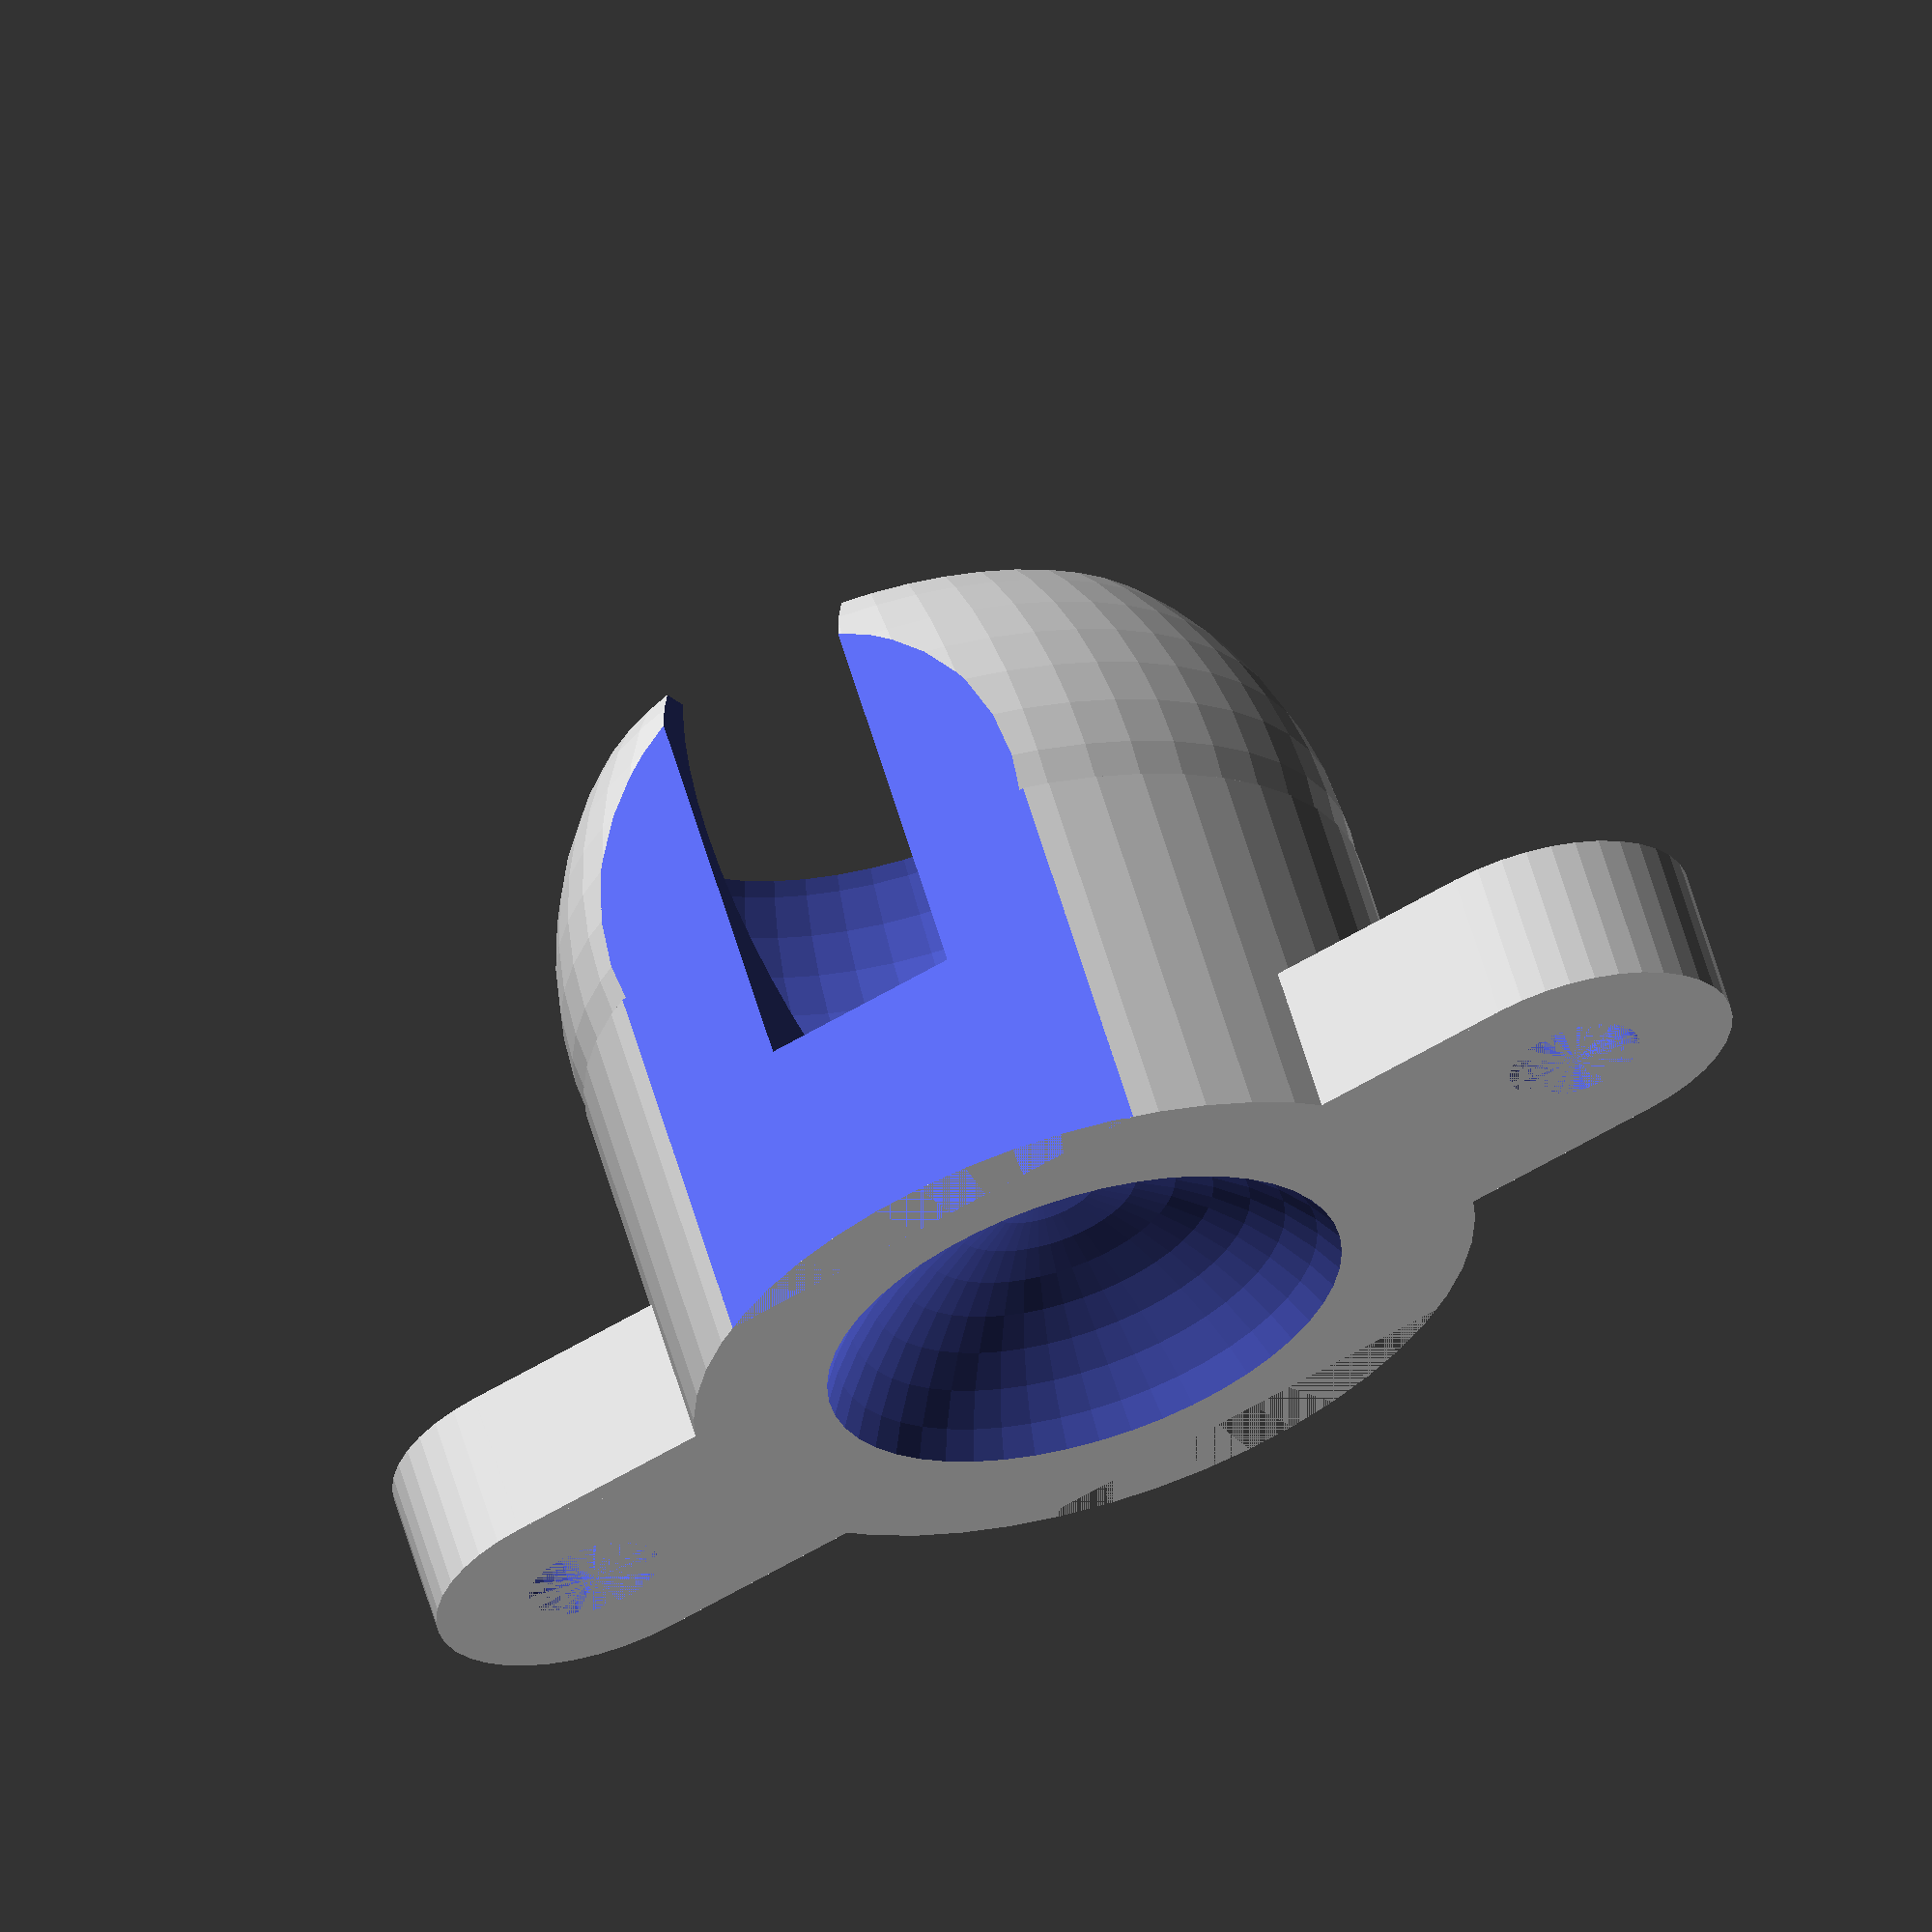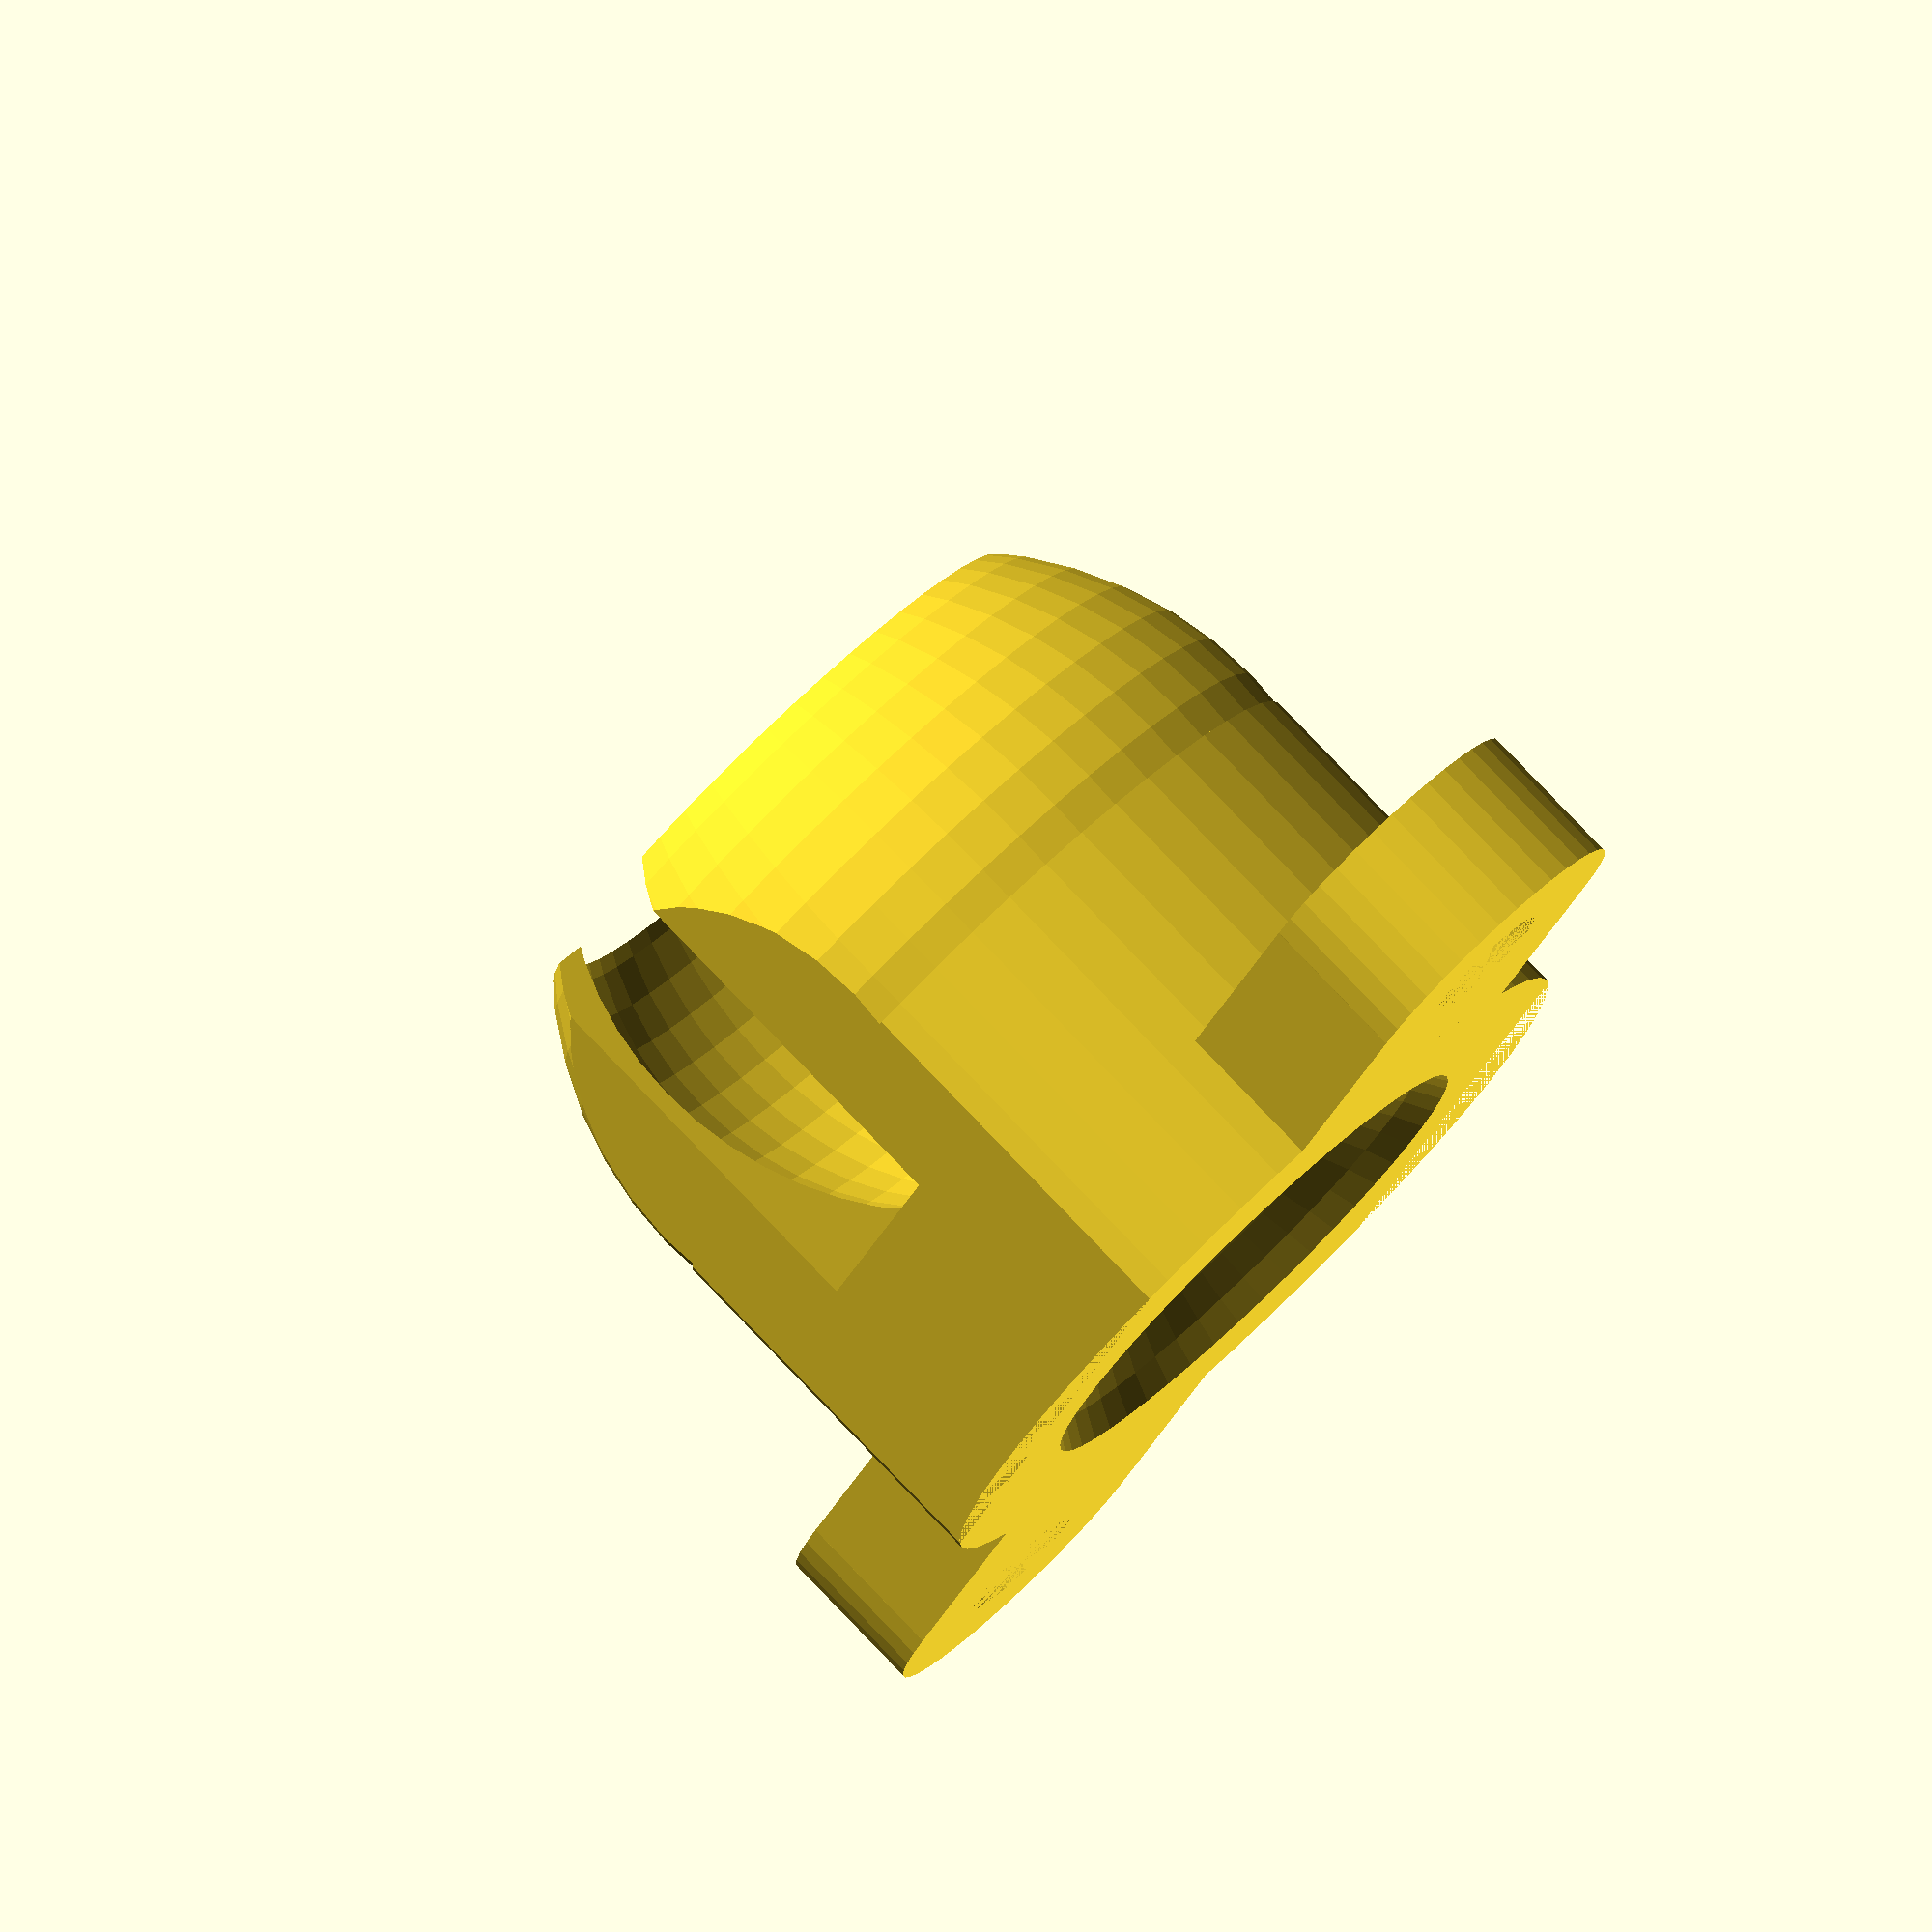
<openscad>
// Original: http://www.thingiverse.com/thing:8959/
// Marble Caster by HipsterLogic

// Modified by 648.ken@gmail.com
// MakersBox.blogspot.com

// Added tapper the top lip to keep it from snagging on things.
// Added recess for screw heads if baseThickness > 3mm
// Added pedistal base so you can adjust platform hieght.


deckHeight = 21;    // from chassis bottom to ground, (must be at lease ballDiameter)
ballDiameter = 16;    // 7/16" ball bearing = 12.25mm, WAS 16.5  16mm = 5/8" ball bearing
ballTolerance = 0.4;  // play between ball and surface
wallThickness = 2.5;
gapWidth = ballDiameter / 3;
baseThickness = 4; // WAS 3


//baseHeight = ballDiameter + wallThickness * 2;
pedistalWidth = ballDiameter + wallThickness * 2;

baseWidth = 30; // distance between mounting holes

M3holeDia = 3.5;
M3nutDia = 6.5;


echo(deckHeight);
baseHeight = deckHeight - ballDiameter / 2;
echo(baseHeight);

module mainShape(){

    // mounting cross-piece
	translate([-baseWidth/2, -wallThickness - M3holeDia / 2, 0]) 
        cube([baseWidth, wallThickness * 2 + M3holeDia, baseThickness]);
	
	// bolt ends
	translate([baseWidth / 2, 0, 0]) 
        cylinder(baseThickness, M3holeDia / 2 + wallThickness, M3holeDia / 2 + wallThickness, $fn=40);
	translate([-baseWidth / 2, 0, 0]) 
        cylinder(baseThickness, M3holeDia / 2 + wallThickness, M3holeDia / 2 + wallThickness, $fn=40);

	// main cylindrical body
	translate([0, 0, 0])
        cylinder(baseHeight - 3, pedistalWidth / 2, pedistalWidth / 2, $fn=50);

	difference(){
        // tapper shere at top
		translate([0, 0, baseHeight - 2])
            sphere(pedistalWidth / 2, $fn=50);
                
        // shave the top flat
		translate([0, 0, baseHeight + ballDiameter / 2 - ballDiameter / 5])
            cylinder(25, 25, 25, $fn=50);
        
		// shave the bottom	flat	
		translate([0, 0, -12])
            cylinder(12, 25, 25, $fn=50);
  
	};
}

module cutout(){
    
    // ball hole
	translate([0, 0, baseHeight + ballTolerance]) 
        sphere(ballDiameter / 2 + ballTolerance, $fn=50);
	
    // slot to remove ball
    slotOffset = ballDiameter / 2.5;  // distance below baseHeight to cut slot
    if (baseHeight - slotOffset > baseThickness){
        translate([-gapWidth / 2, -baseWidth / 2, 
                   baseHeight - slotOffset]) 
            cube([gapWidth, baseWidth, ballDiameter]);
        
        }
    else{ // don't cut into base
        translate([-gapWidth / 2, -baseWidth / 2, 
                   baseThickness]) 
            cube([gapWidth, baseWidth, ballDiameter]);        
    }
    
    //trim sides
    translate([-25, ballDiameter / 2 + 0.5, 0]) 
            cube([50, ballDiameter, 50]);      

    translate([-25, -ballDiameter - 0.5, 0]) 
            cube([50, ballDiameter / 2, 50]);    

    if ((baseHeight - ballDiameter / 2) > baseThickness){
         // ball void to save material
        translate([0, 0, baseHeight - ballDiameter - 1]) 
            sphere(ballDiameter / 2, $fn=50);
    }

}

module mountingHoles(){
    // left m3 hole
	translate([baseWidth / 2, 0, 0])
	cylinder(baseThickness + 2, M3holeDia / 2, M3holeDia / 2, $fn=30);

    // countersink
	translate([baseWidth / 2, 0, 2]) 
    rotate([0, 0, 30])
	cylinder(baseThickness + 2, M3holeDia, M3holeDia, $fn=6);

    // right m3 hold
	translate([-baseWidth / 2, 0, 0]) 
	cylinder(baseThickness + 2, M3holeDia / 2, M3holeDia/2, $fn=30);

    // countersink
	translate([-baseWidth / 2, 0, 2]) 
    rotate([0, 0, 30])
	cylinder(baseThickness + 2, M3holeDia, M3holeDia, $fn=6);
}


rotate([0, 0, 90])
difference(){
	mainShape();
	cutout();
	mountingHoles();
    
}

// show ball?
//translate([0, 0, baseHeight]) 
//    sphere(ballDiameter/2, $fn=50);
</openscad>
<views>
elev=118.0 azim=298.6 roll=16.5 proj=o view=wireframe
elev=99.5 azim=146.6 roll=43.7 proj=o view=solid
</views>
